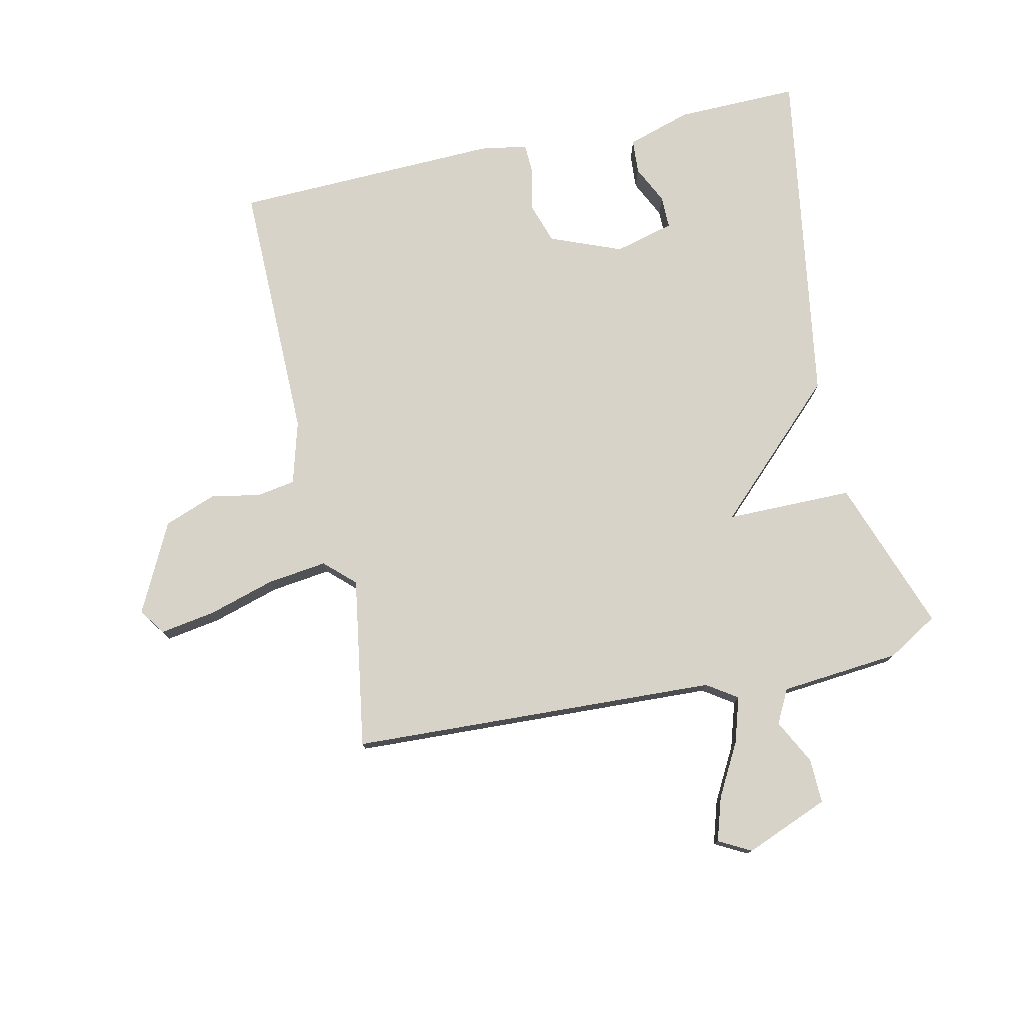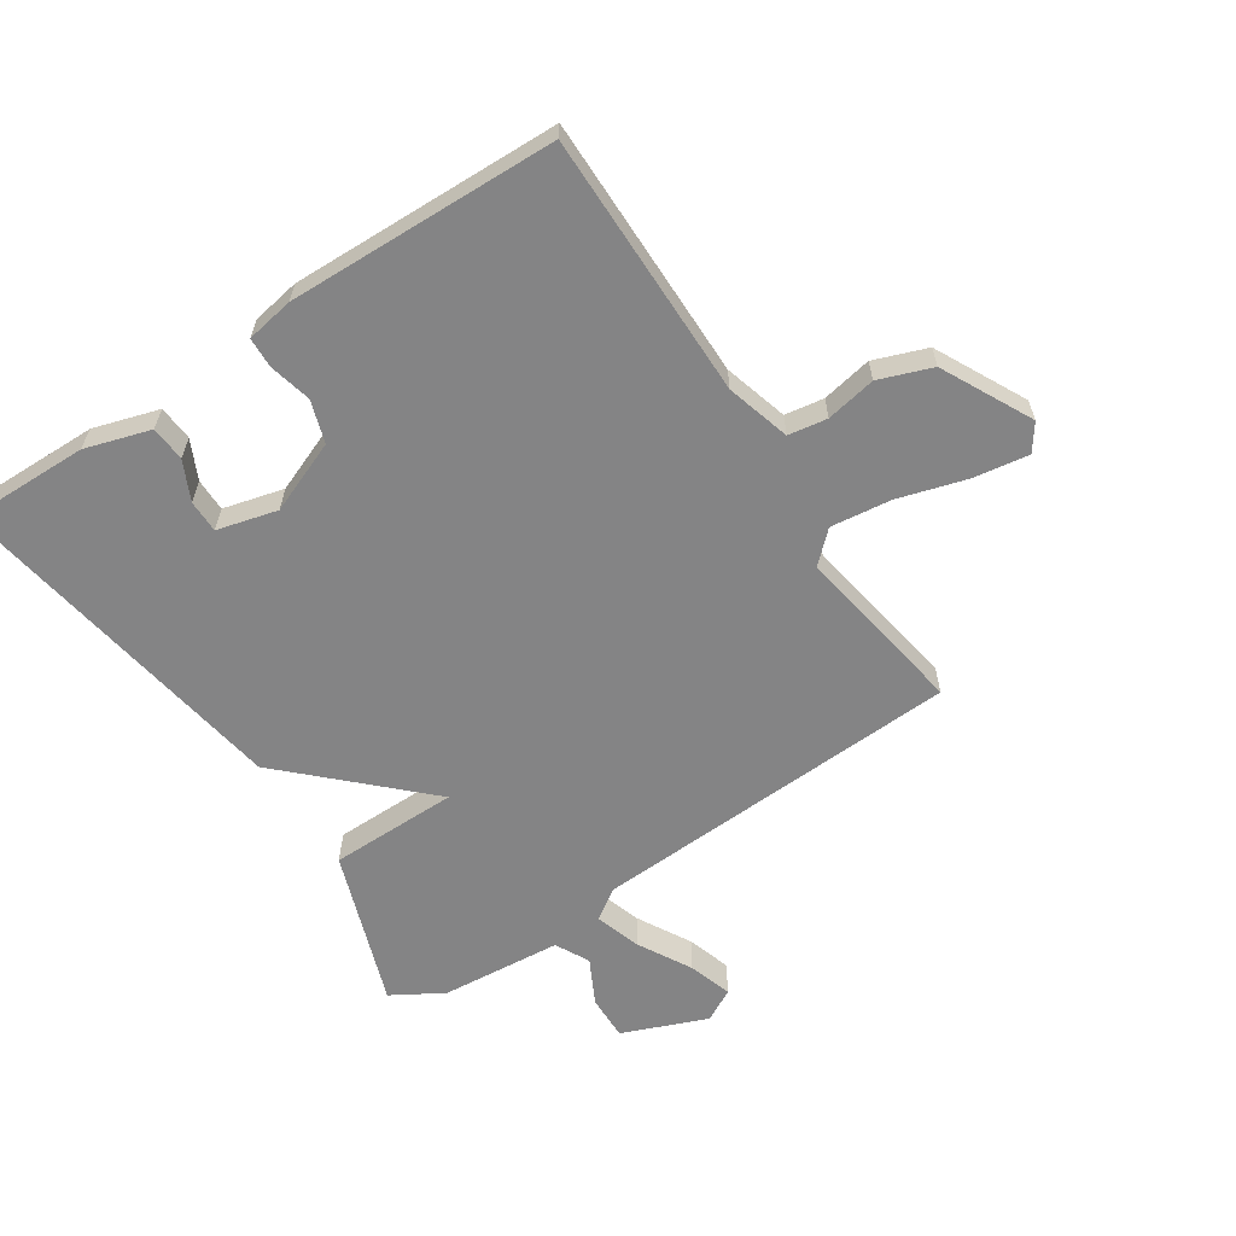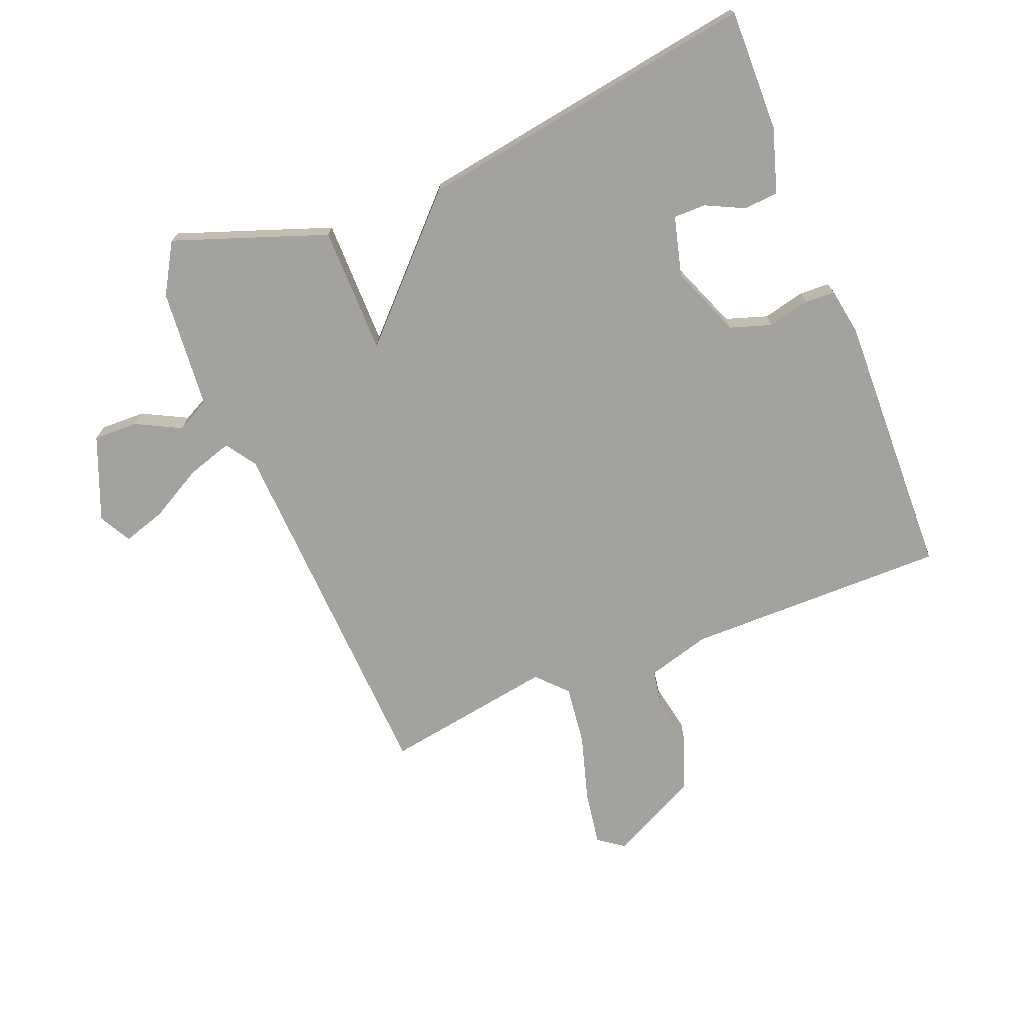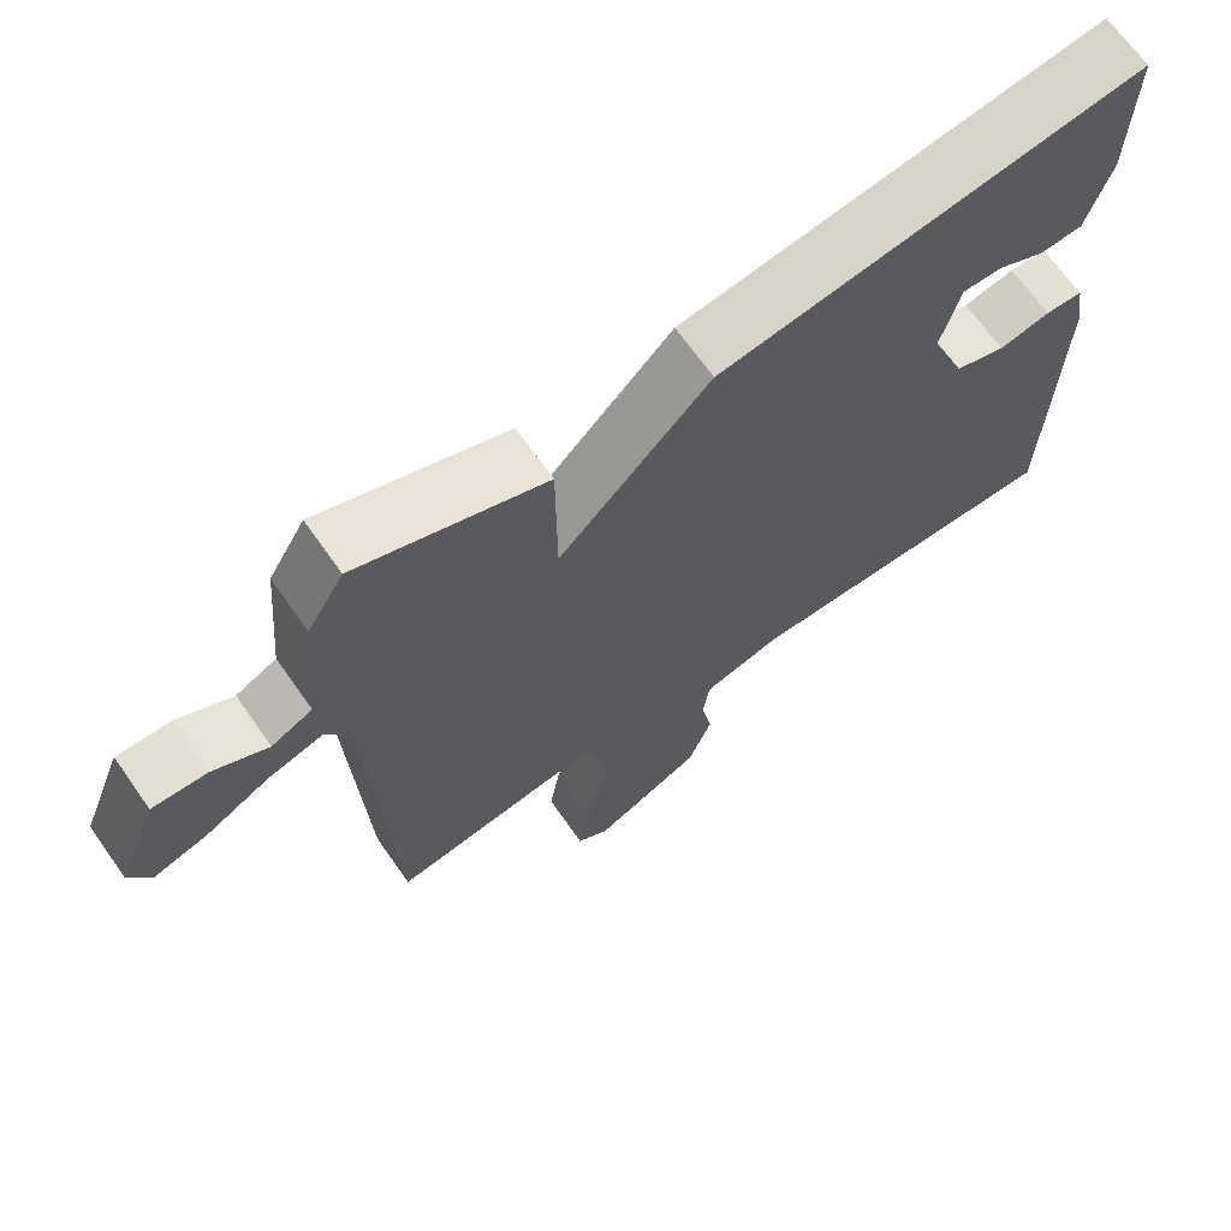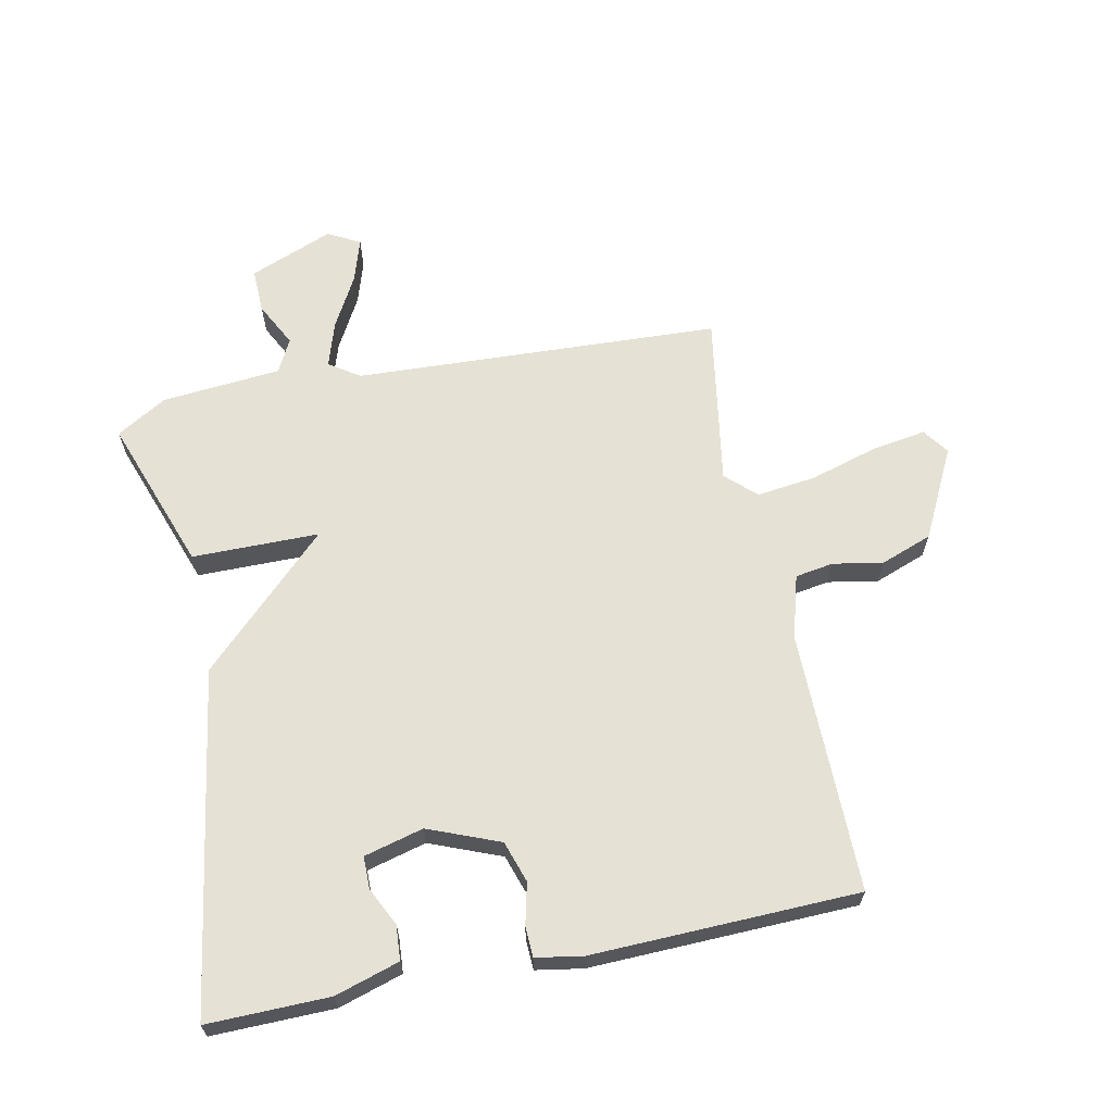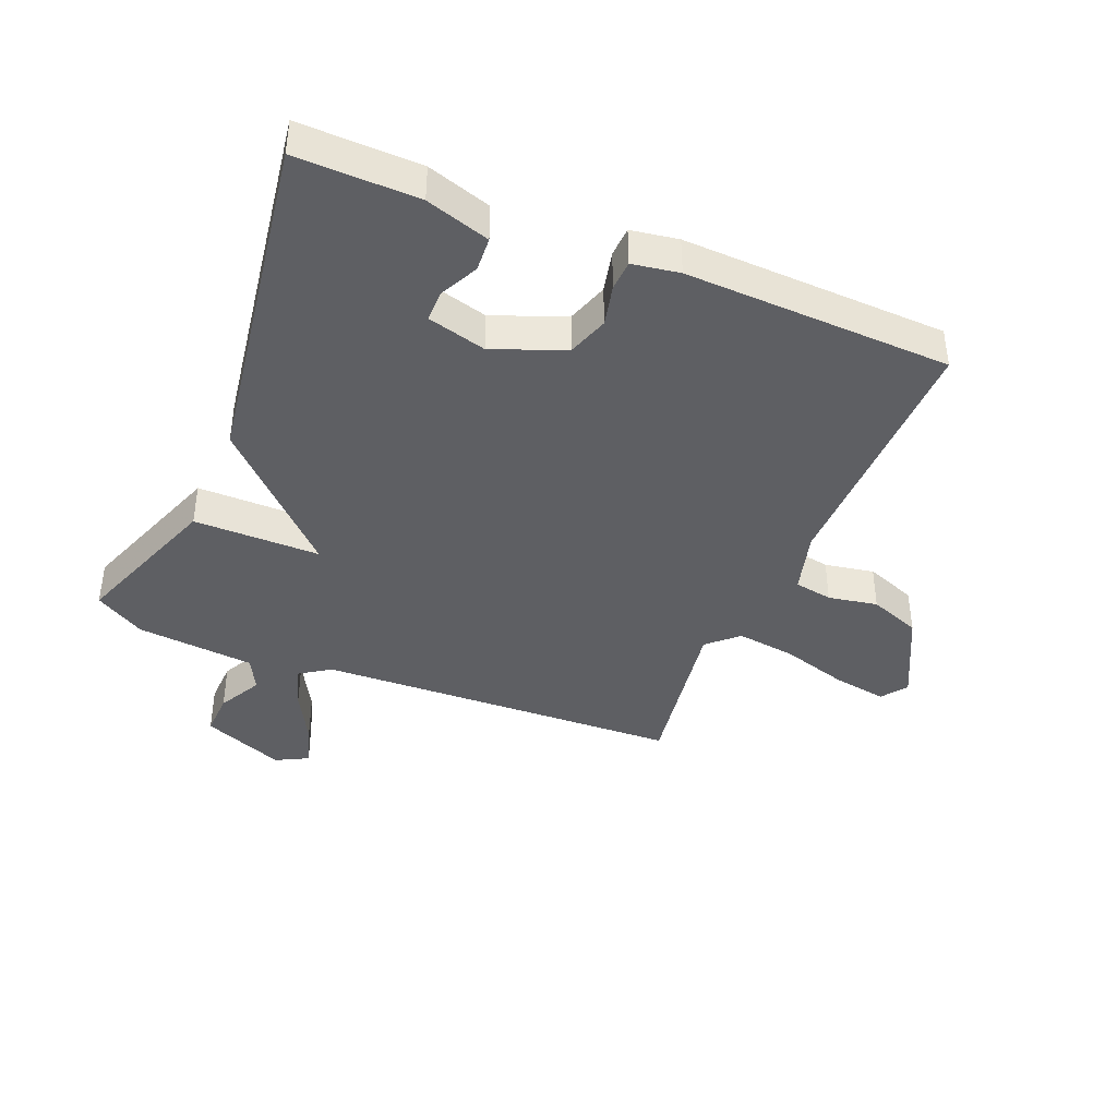
<metadata>
{"format":"obj","ext":"obj","renderer":"f3d","projection":"perspective","resolution":1024,"background":"white","views":[{"elev":77.0,"azim":-102.5,"up":"+Y"},{"elev":-61.5,"azim":123.4,"up":"+Y"},{"elev":-72.5,"azim":21.8,"up":"+Y"},{"elev":67.7,"azim":-35.1,"up":"+Z"},{"elev":64.5,"azim":78.4,"up":"+Y"},{"elev":-40.5,"azim":67.2,"up":"+Y"}]}
</metadata>
<code>
v -0.5 0.07 -0.5
v -0.528 0.07 0.093
v -0.561 0.07 0.142
v -0.634 0.07 0.119
v -0.719 0.07 0.072
v -0.789 0.07 0.05
v -0.817 0.07 0.102
v -0.763 0.07 0.237
v -0.691 0.07 0.235
v -0.619 0.07 0.198
v -0.565 0.07 0.226
v -0.548 0.07 0.419
v -0.5 0.07 0.5
v -0.253 0.07 0.412
v -0.252 0.07 0.207
v -0.053 0.07 0.412
v 0.5 0.07 0.5
v 0.497 0.07 0.303
v 0.465 0.07 0.199
v 0.409 0.07 0.195
v 0.347 0.07 0.225
v 0.295 0.07 0.225
v 0.27 0.07 0.129
v 0.316 0.07 0.014
v 0.383 0.07 -0.008
v 0.45 0.07 0.008
v 0.499 0.07 0.006
v 0.512 0.07 -0.07
v 0.5 0.07 -0.5
v 0.077 0.07 -0.498
v -0.025 0.07 -0.527
v -0.035 0.07 -0.589
v -0.02 0.07 -0.669
v -0.051 0.07 -0.753
v -0.195 0.07 -0.826
v -0.237 0.07 -0.796
v -0.223 0.07 -0.708
v -0.191 0.07 -0.599
v -0.179 0.07 -0.503
v -0.224 0.07 -0.455
v -0.5 0 -0.5
v -0.528 0 0.093
v -0.561 0 0.142
v -0.634 0 0.119
v -0.719 0 0.072
v -0.789 0 0.05
v -0.817 0 0.102
v -0.763 0 0.237
v -0.691 0 0.235
v -0.619 0 0.198
v -0.565 0 0.226
v -0.548 0 0.419
v -0.5 0 0.5
v -0.253 0 0.412
v -0.252 0 0.207
v -0.053 0 0.412
v 0.5 0 0.5
v 0.497 0 0.303
v 0.465 0 0.199
v 0.409 0 0.195
v 0.347 0 0.225
v 0.295 0 0.225
v 0.27 0 0.129
v 0.316 0 0.014
v 0.383 0 -0.008
v 0.45 0 0.008
v 0.499 0 0.006
v 0.512 0 -0.07
v 0.5 0 -0.5
v 0.077 0 -0.498
v -0.025 0 -0.527
v -0.035 0 -0.589
v -0.02 0 -0.669
v -0.051 0 -0.753
v -0.195 0 -0.826
v -0.237 0 -0.796
v -0.223 0 -0.708
v -0.191 0 -0.599
v -0.179 0 -0.503
v -0.224 0 -0.455
f 36 37 38
f 35 36 38
f 34 35 38
f 33 34 38
f 32 33 38
f 31 32 38 39
f 30 31 39 40
f 29 30 40
f 28 29 40
f 27 28 40
f 26 27 40
f 25 26 40
f 19 20 21
f 18 19 21
f 17 18 21
f 17 21 22
f 15 16 17 22
f 13 14 15
f 12 13 15
f 11 12 15
f 10 11 15
f 8 9 10
f 7 8 10
f 6 7 10
f 5 6 10
f 4 5 10
f 3 4 10
f 3 10 15
f 15 22 23
f 3 15 23
f 2 3 23
f 40 1 2
f 25 40 2
f 24 25 2
f 2 23 24
f 78 77 76
f 78 76 75
f 78 75 74
f 78 74 73
f 78 73 72
f 79 78 72 71
f 80 79 71 70
f 80 70 69
f 80 69 68
f 80 68 67
f 80 67 66
f 80 66 65
f 61 60 59
f 61 59 58
f 61 58 57
f 62 61 57
f 62 57 56 55
f 55 54 53
f 55 53 52
f 55 52 51
f 55 51 50
f 50 49 48
f 50 48 47
f 50 47 46
f 50 46 45
f 50 45 44
f 50 44 43
f 55 50 43
f 63 62 55
f 63 55 43
f 63 43 42
f 42 41 80
f 42 80 65
f 42 65 64
f 64 63 42
f 1 41 42 2
f 2 42 43 3
f 3 43 44 4
f 4 44 45 5
f 5 45 46 6
f 6 46 47 7
f 7 47 48 8
f 8 48 49 9
f 9 49 50 10
f 10 50 51 11
f 11 51 52 12
f 12 52 53 13
f 13 53 54 14
f 14 54 55 15
f 15 55 56 16
f 16 56 57 17
f 17 57 58 18
f 18 58 59 19
f 19 59 60 20
f 20 60 61 21
f 21 61 62 22
f 22 62 63 23
f 23 63 64 24
f 24 64 65 25
f 25 65 66 26
f 26 66 67 27
f 27 67 68 28
f 28 68 69 29
f 29 69 70 30
f 30 70 71 31
f 31 71 72 32
f 32 72 73 33
f 33 73 74 34
f 34 74 75 35
f 35 75 76 36
f 36 76 77 37
f 37 77 78 38
f 38 78 79 39
f 39 79 80 40
f 40 80 41 1

</code>
